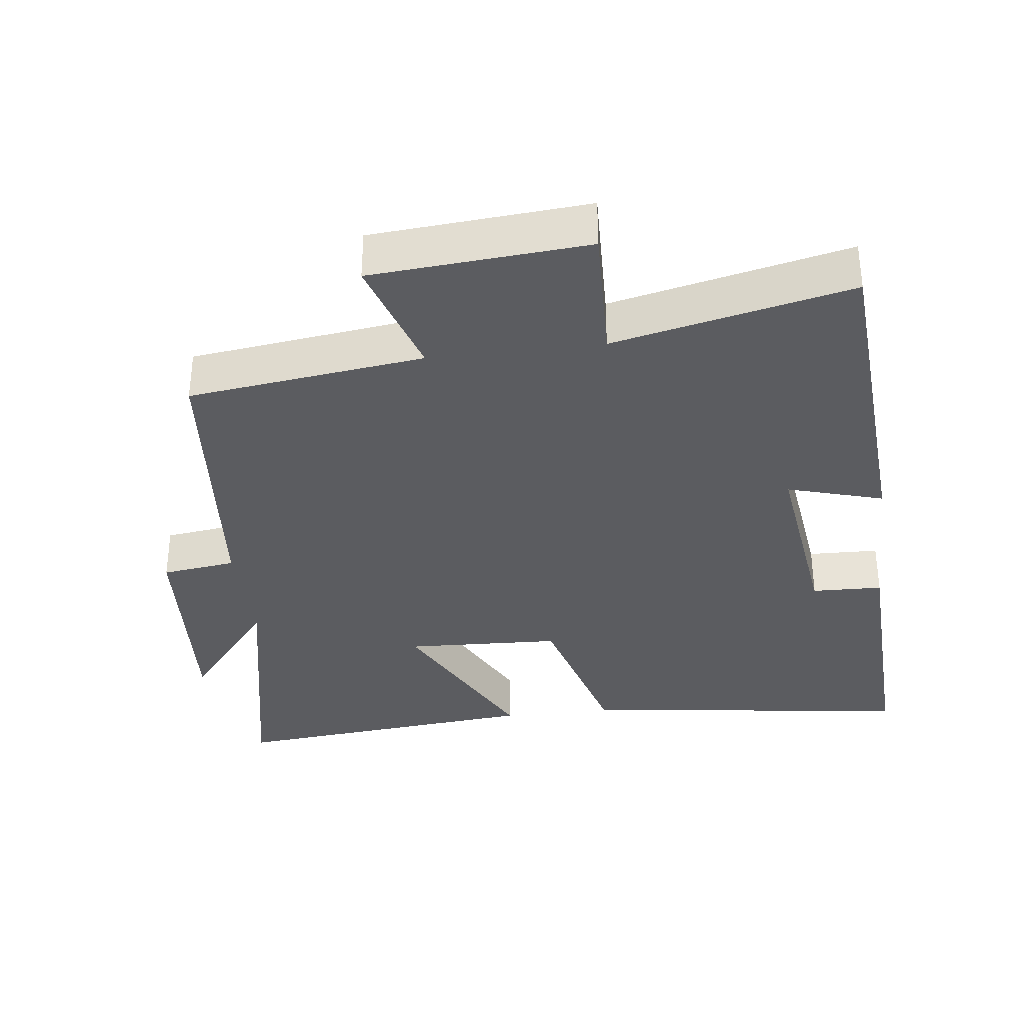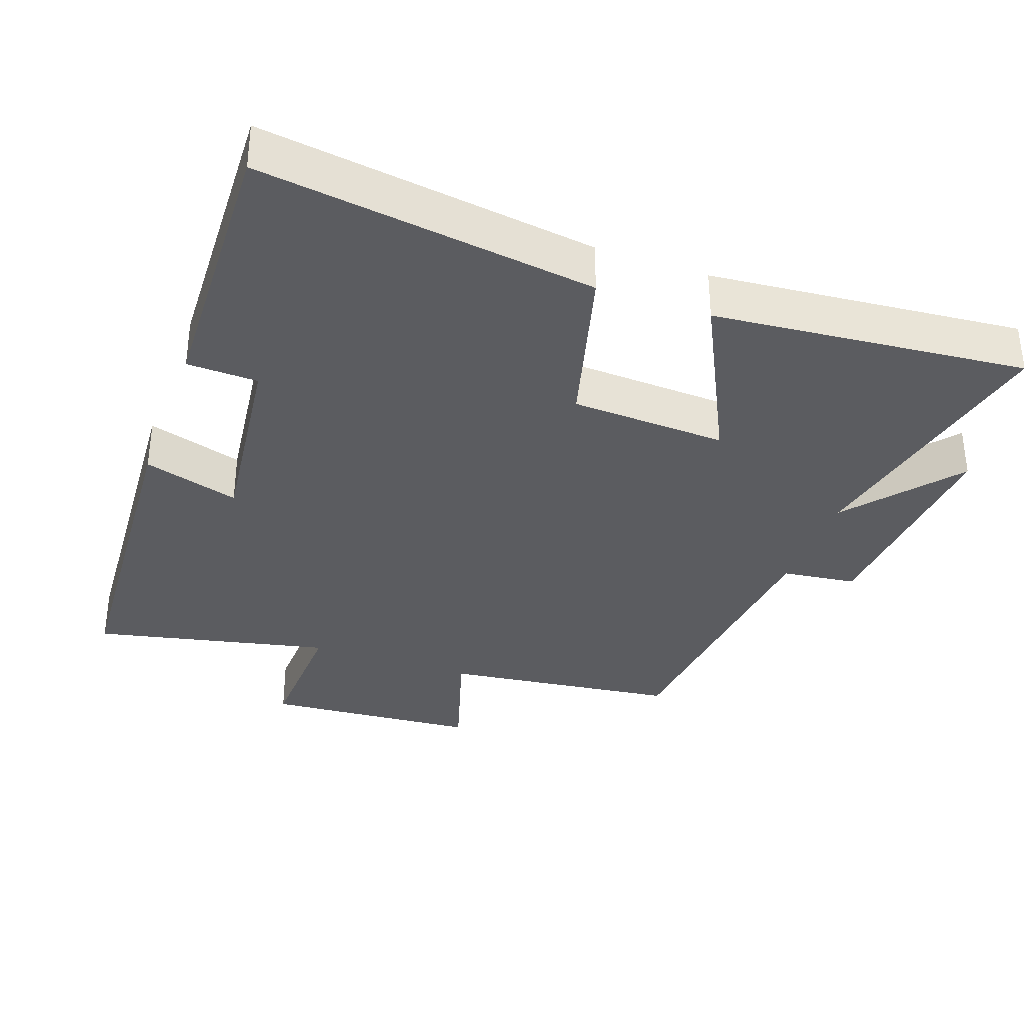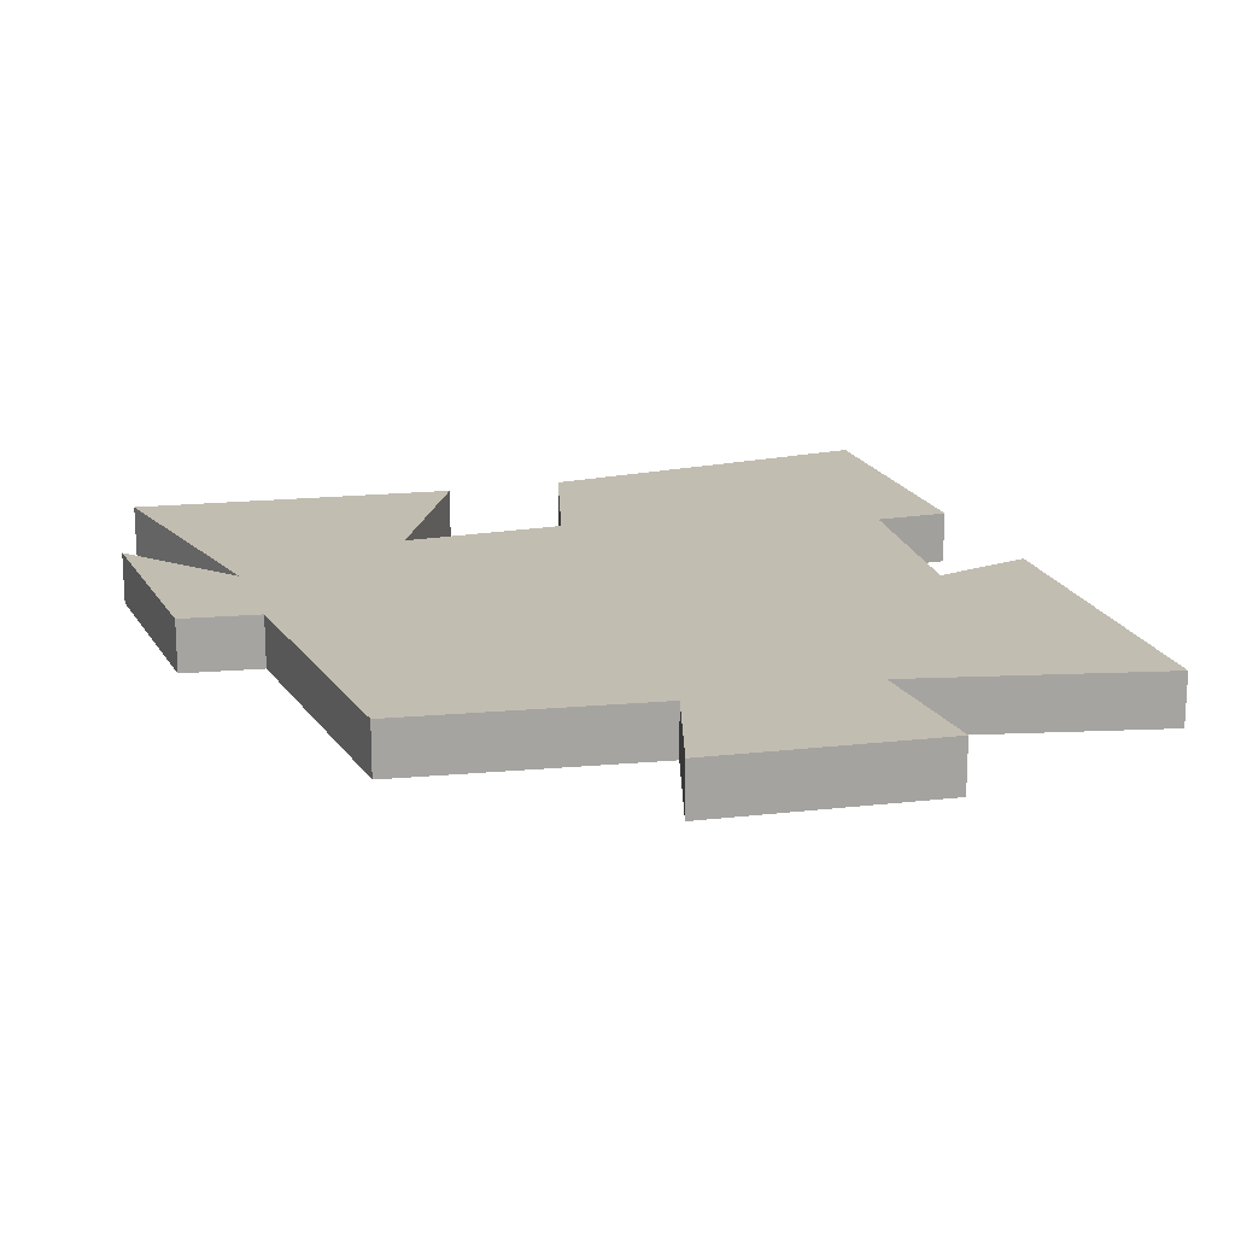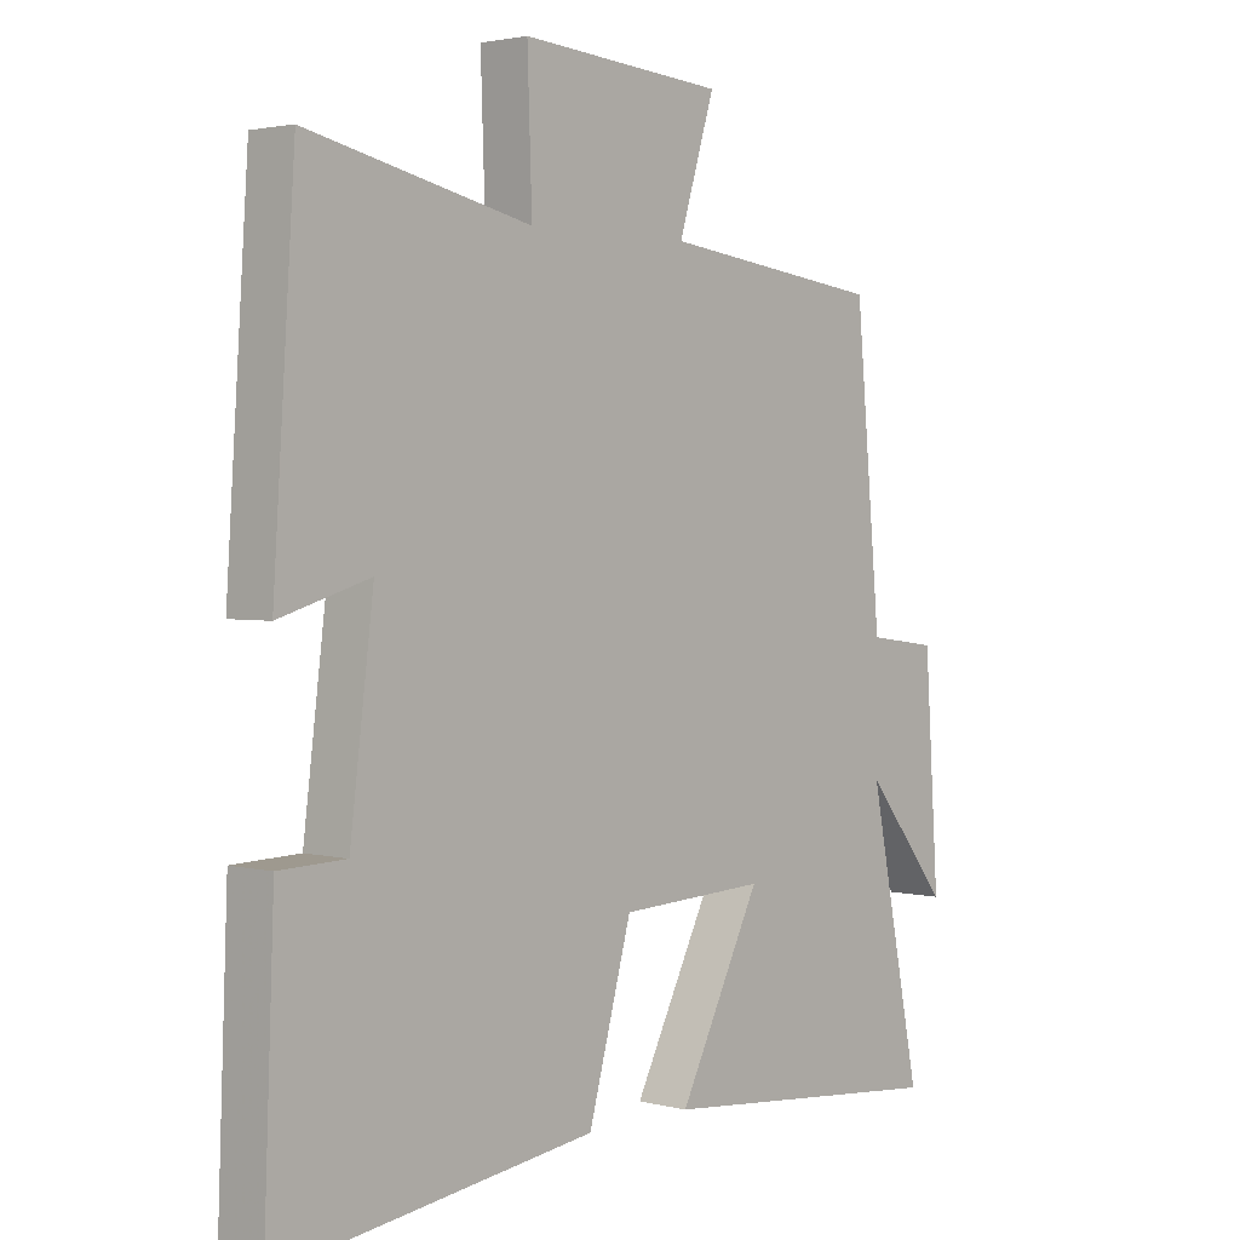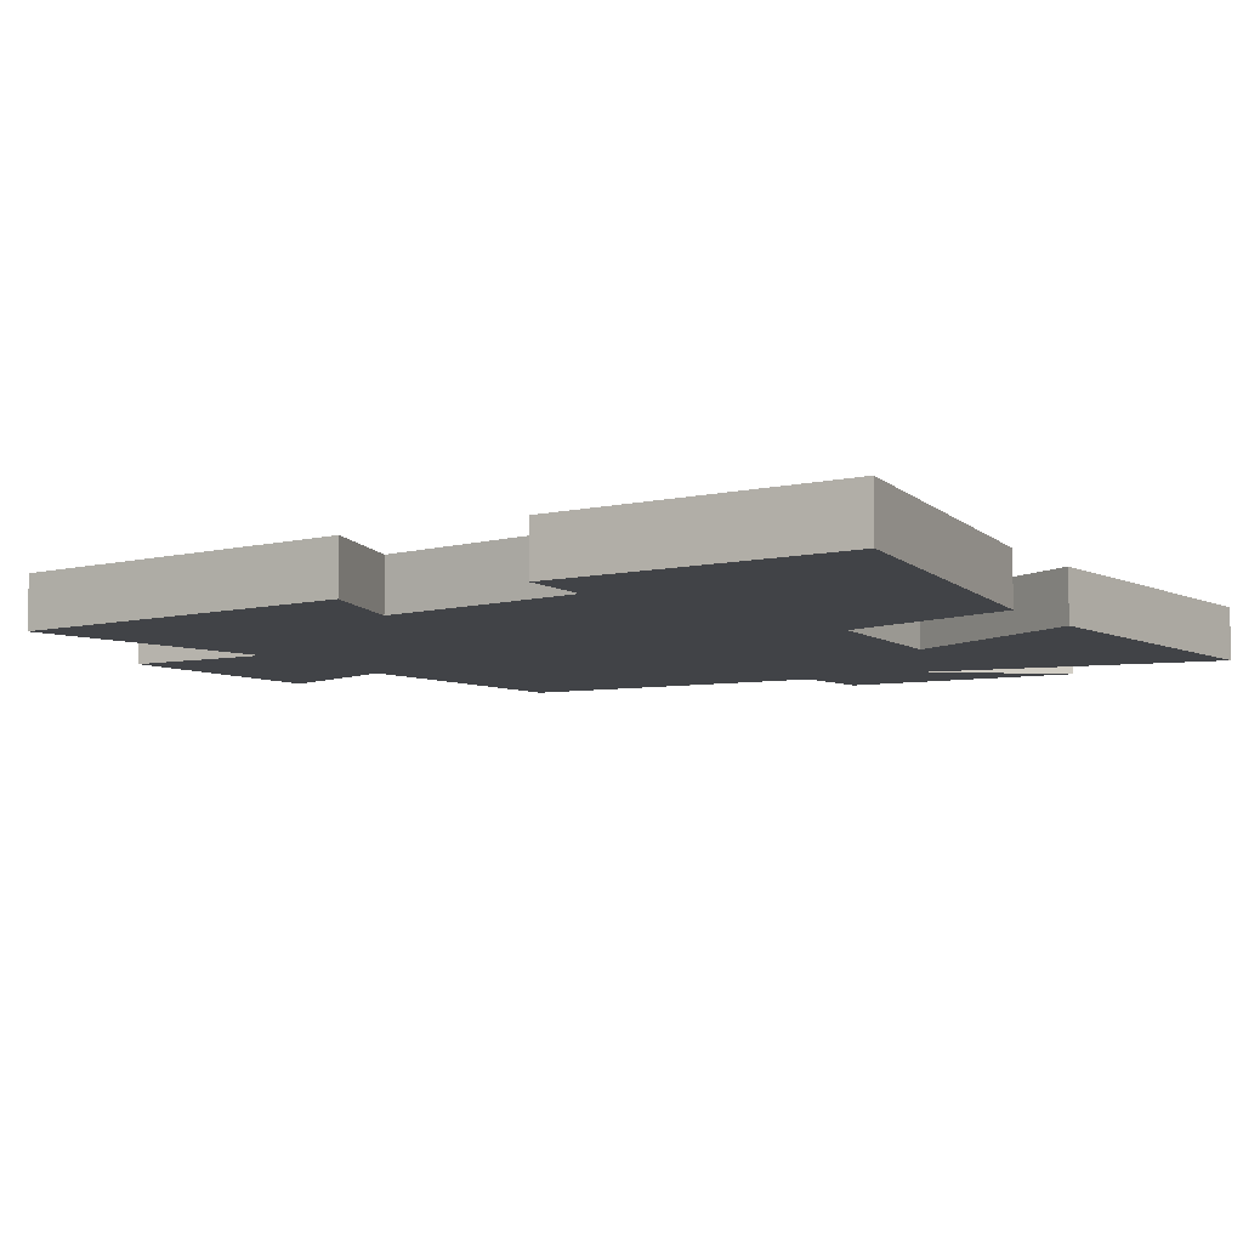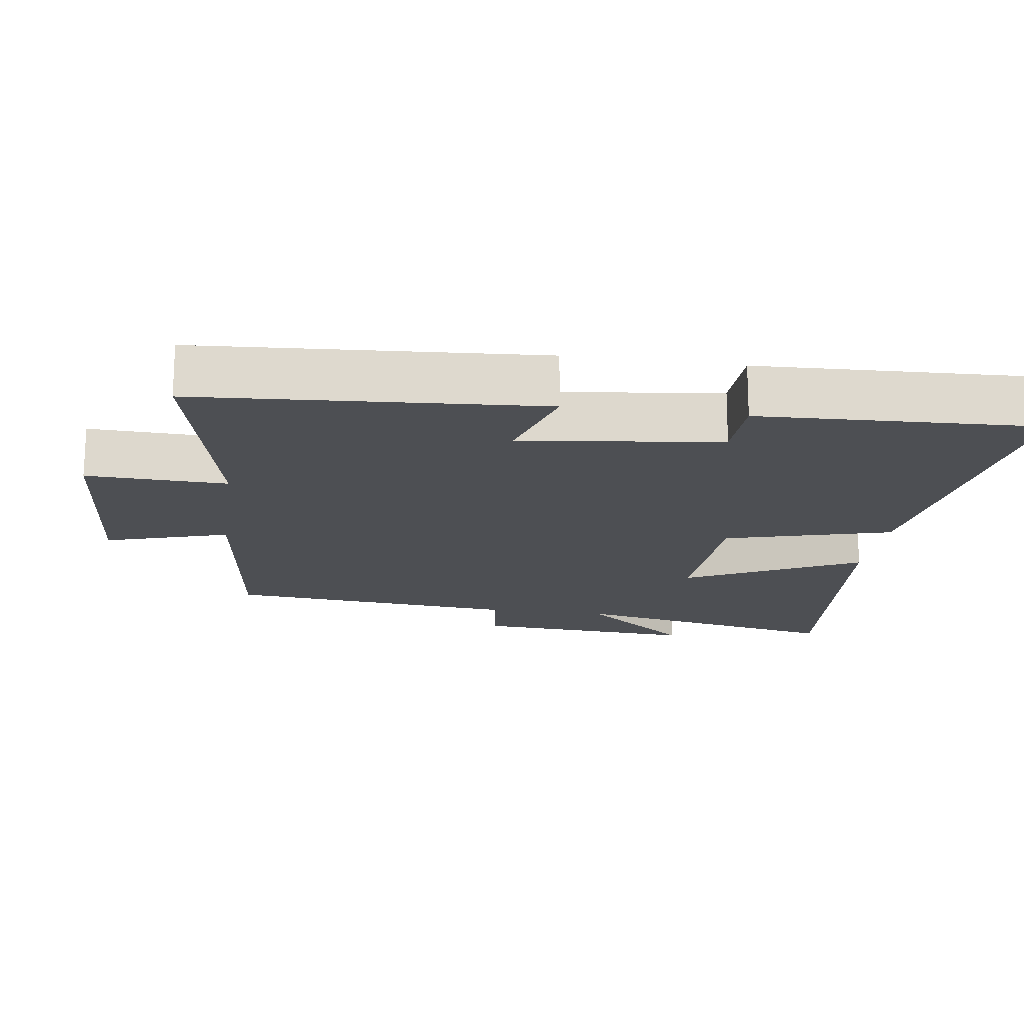
<metadata>
{"format":"obj","ext":"obj","renderer":"f3d","projection":"perspective","resolution":1024,"background":"white","views":[{"elev":-34.5,"azim":7.1,"up":"+Y"},{"elev":-34.6,"azim":160.1,"up":"+Y"},{"elev":16.9,"azim":-17.7,"up":"+Y"},{"elev":2.4,"azim":131.5,"up":"+Z"},{"elev":-7.3,"azim":121.6,"up":"+Y"},{"elev":-17.7,"azim":81.9,"up":"+Y"}]}
</metadata>
<code>
v -0.461 0.07 0.457
v -0.122 0.07 0.5
v -0.177 0.07 0.678
v 0.133 0.07 0.702
v 0.126 0.07 0.5
v 0.467 0.07 0.576
v 0.5 0.07 0.086
v 0.362 0.07 0.127
v 0.398 0.07 -0.159
v 0.5 0.07 -0.162
v 0.516 0.07 -0.565
v 0.033 0.07 -0.5
v -0.033 0.07 -0.26
v -0.257 0.07 -0.25
v -0.131 0.07 -0.5
v -0.581 0.07 -0.543
v -0.5 0.07 -0.144
v -0.629 0.07 -0.304
v -0.607 0.07 0.02
v -0.5 0.07 0.034
v -0.461 0 0.457
v -0.122 0 0.5
v -0.177 0 0.678
v 0.133 0 0.702
v 0.126 0 0.5
v 0.467 0 0.576
v 0.5 0 0.086
v 0.362 0 0.127
v 0.398 0 -0.159
v 0.5 0 -0.162
v 0.516 0 -0.565
v 0.033 0 -0.5
v -0.033 0 -0.26
v -0.257 0 -0.25
v -0.131 0 -0.5
v -0.581 0 -0.543
v -0.5 0 -0.144
v -0.629 0 -0.304
v -0.607 0 0.02
v -0.5 0 0.034
f 17 18 19 20
f 17 20 1 2
f 14 15 16 17
f 13 14 17 2
f 12 13 2
f 9 10 11 12
f 8 9 12 2
f 5 6 7 8
f 5 8 2 3
f 3 4 5
f 40 39 38 37
f 22 21 40 37
f 37 36 35 34
f 22 37 34 33
f 22 33 32
f 32 31 30 29
f 22 32 29 28
f 28 27 26 25
f 23 22 28 25
f 25 24 23
f 1 21 22 2
f 2 22 23 3
f 3 23 24 4
f 4 24 25 5
f 5 25 26 6
f 6 26 27 7
f 7 27 28 8
f 8 28 29 9
f 9 29 30 10
f 10 30 31 11
f 11 31 32 12
f 12 32 33 13
f 13 33 34 14
f 14 34 35 15
f 15 35 36 16
f 16 36 37 17
f 17 37 38 18
f 18 38 39 19
f 19 39 40 20
f 20 40 21 1

</code>
